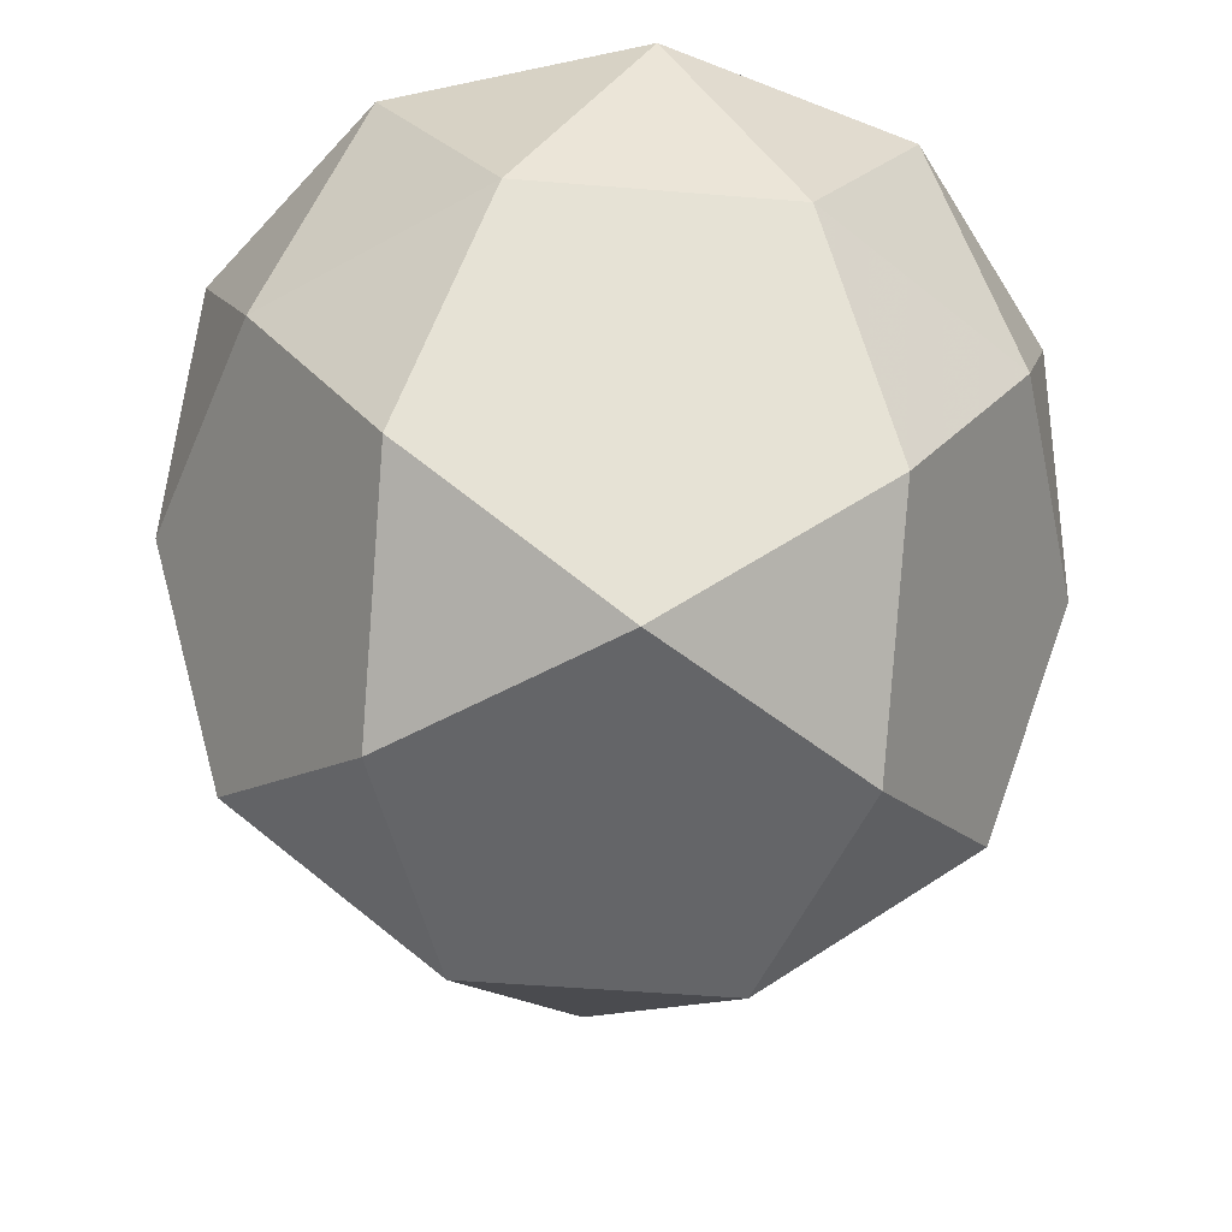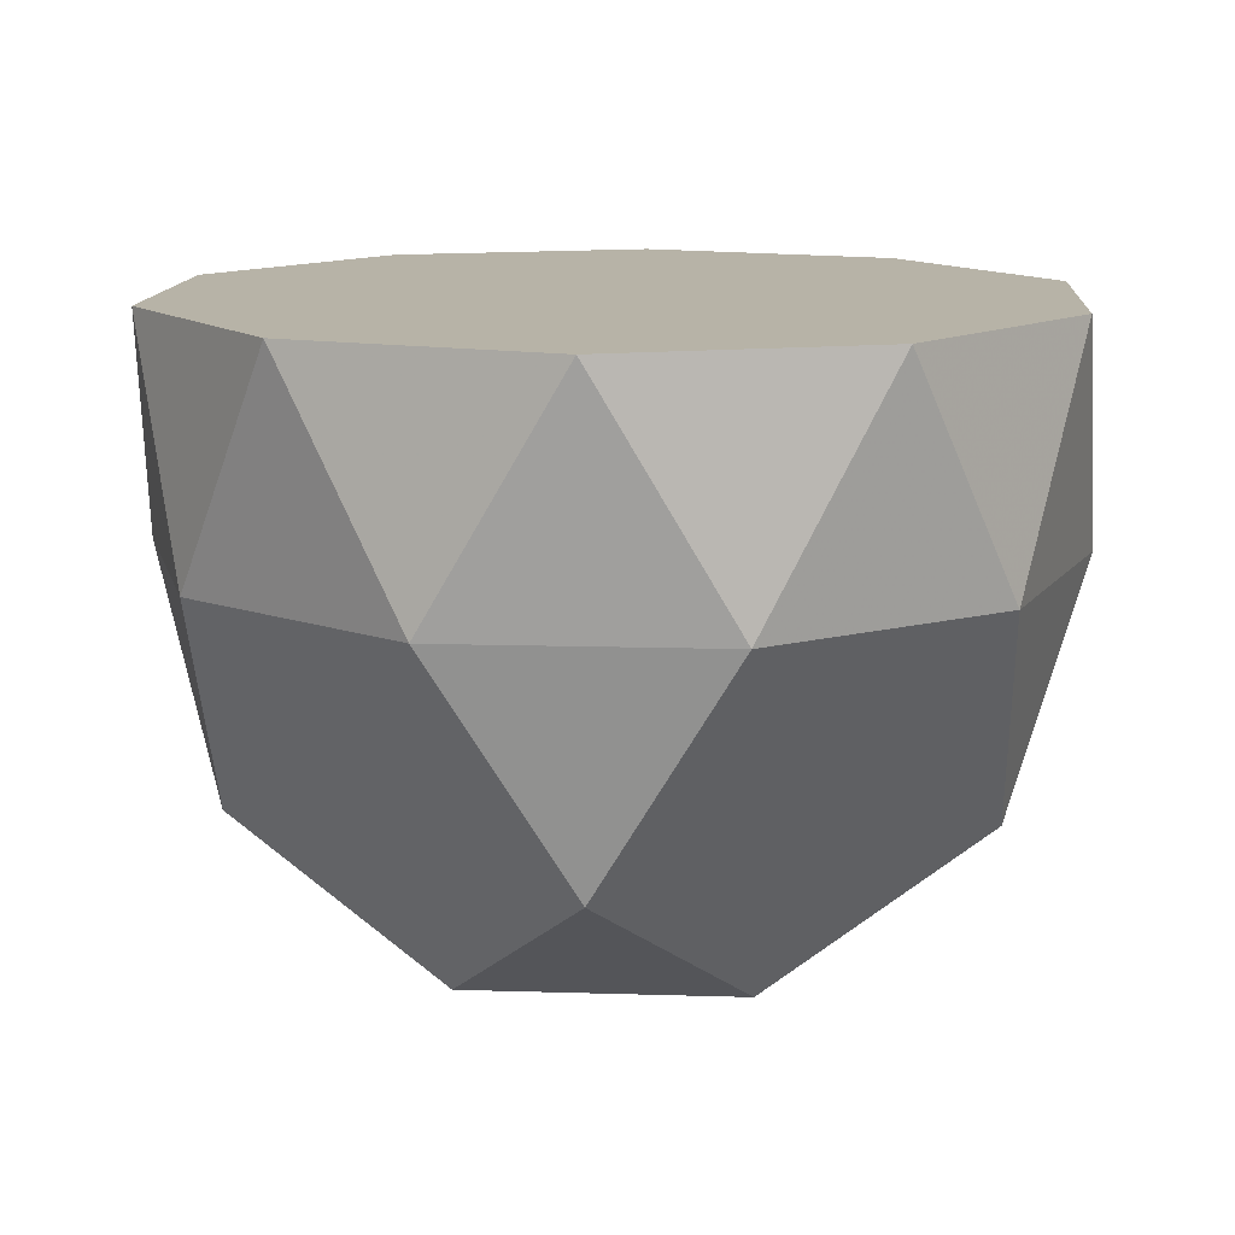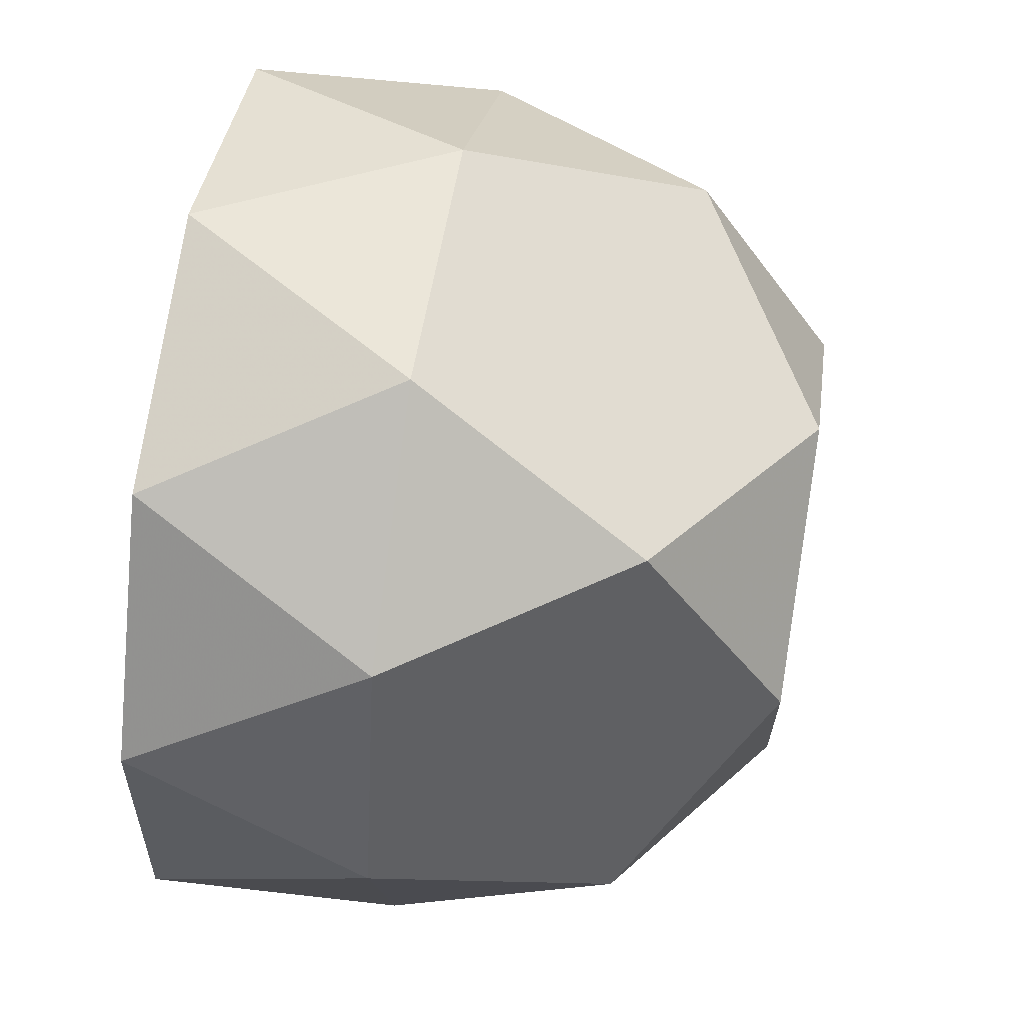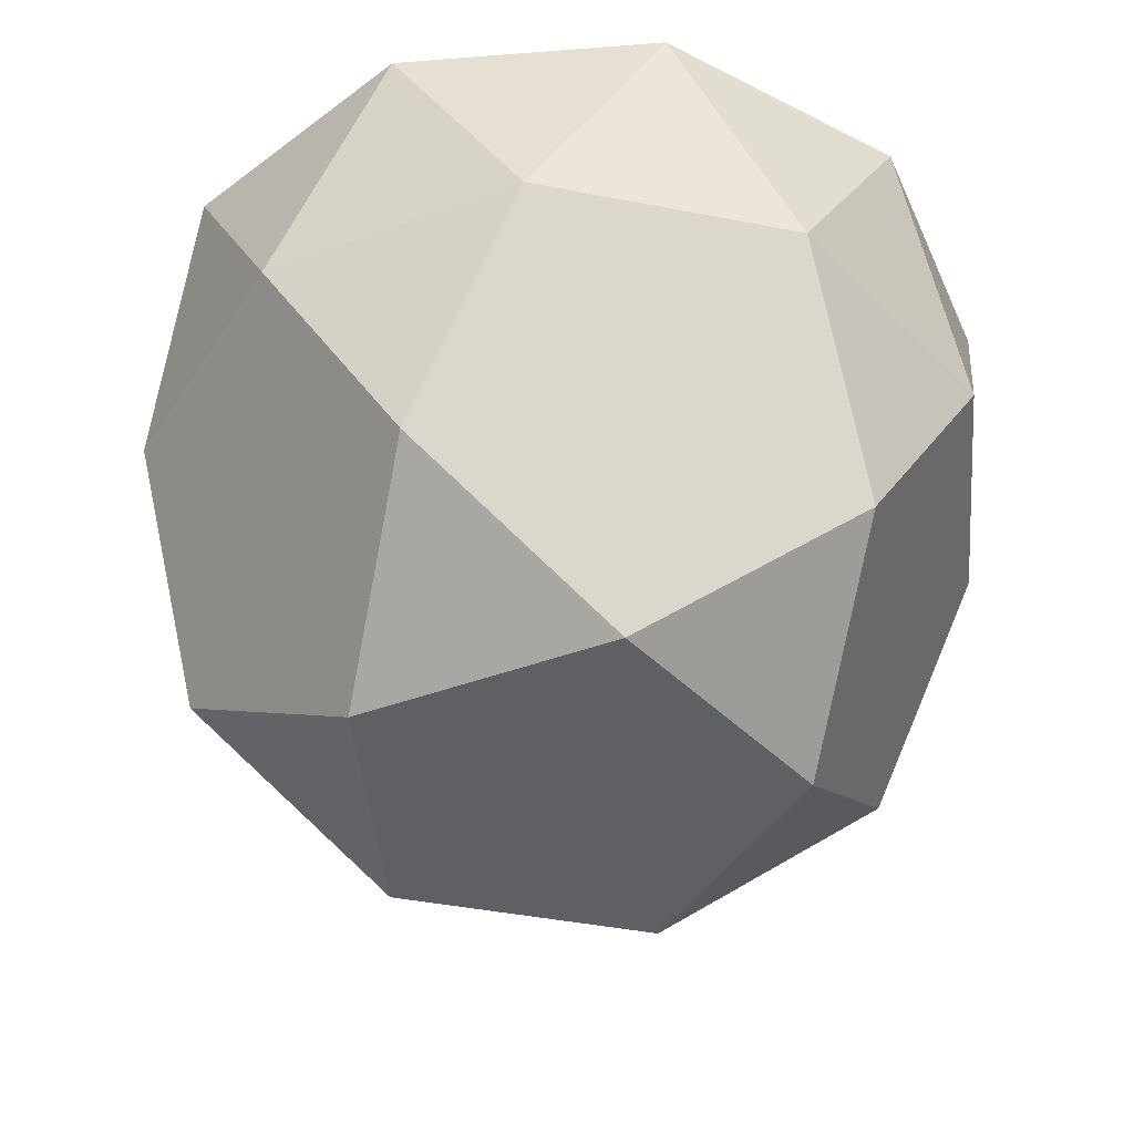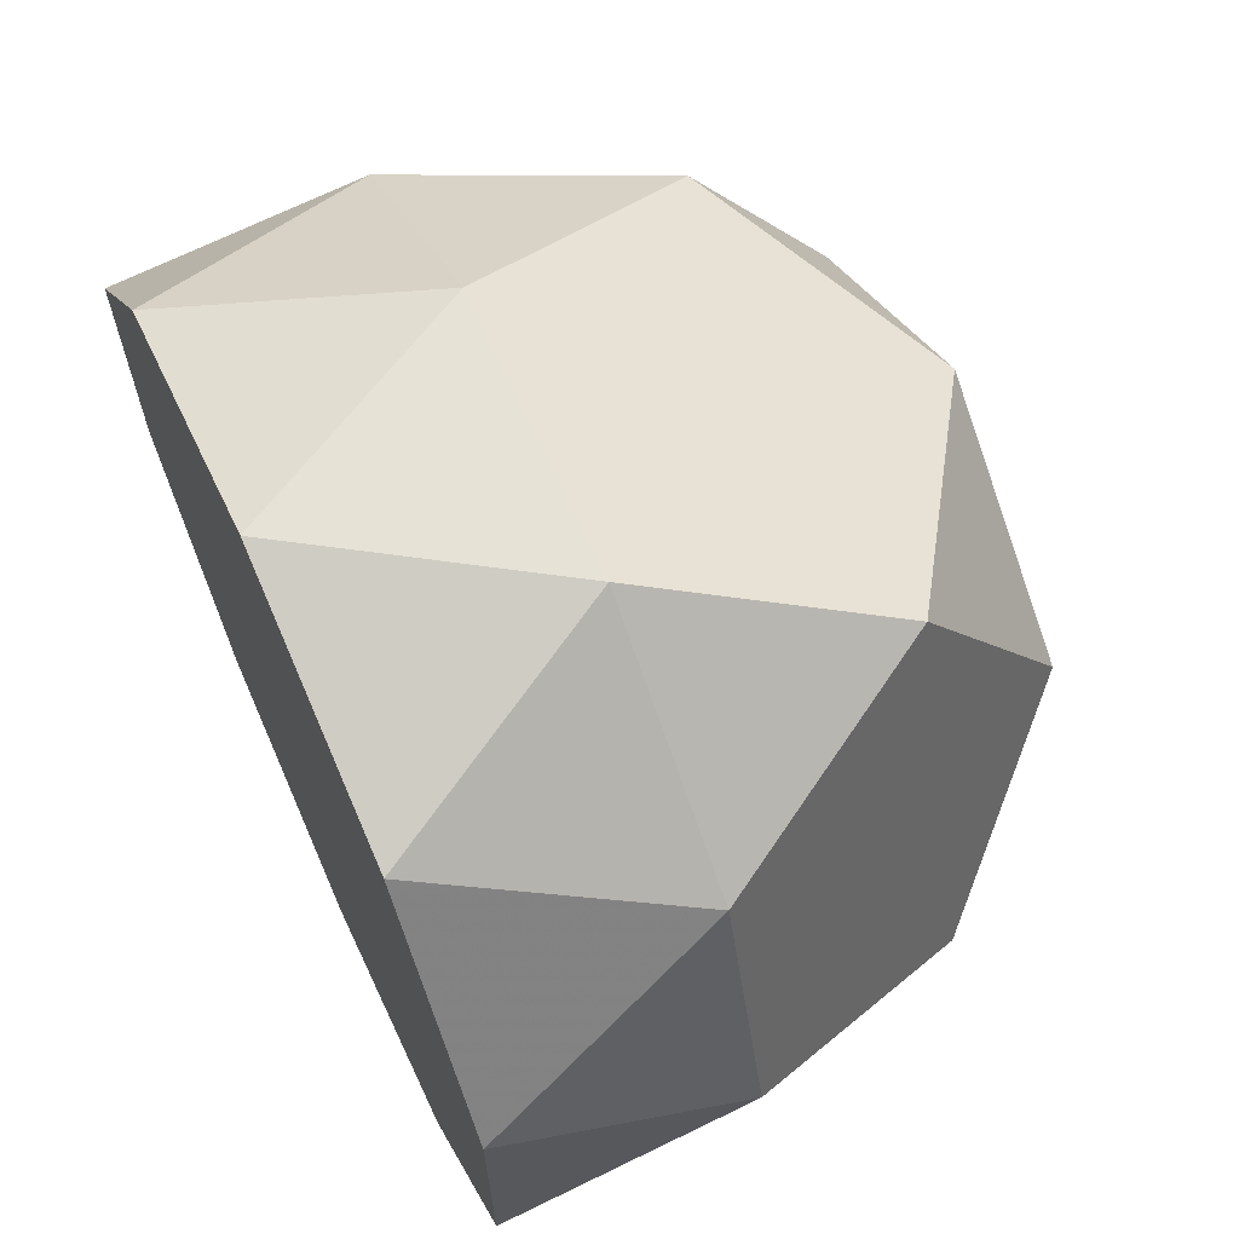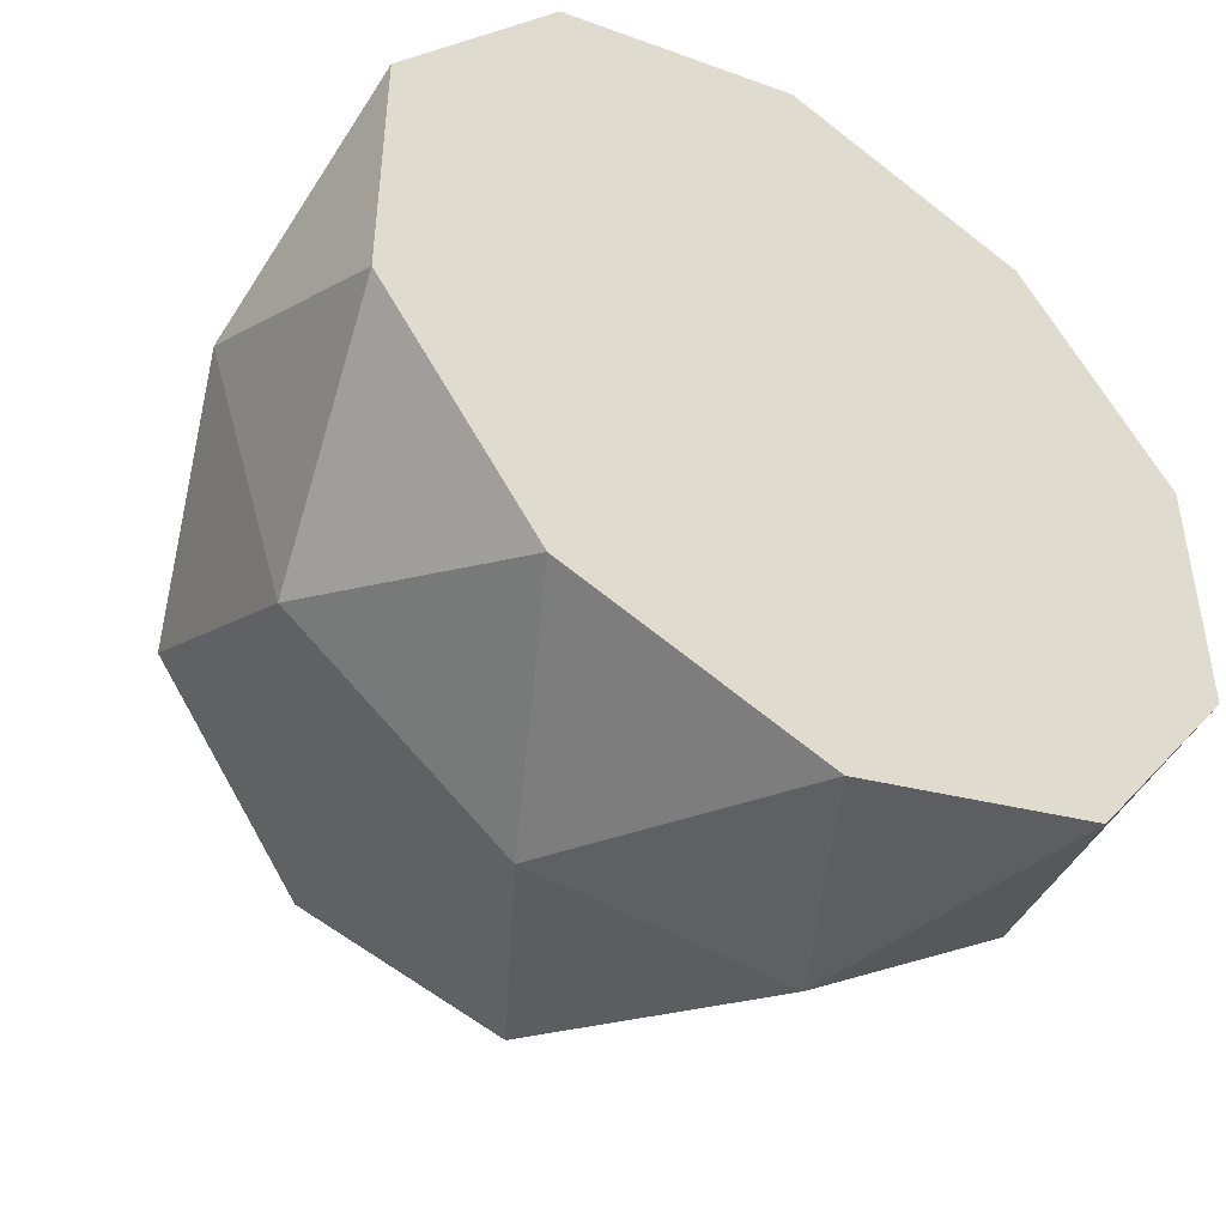
<metadata>
{"format":"obj","ext":"obj","renderer":"f3d","projection":"perspective","resolution":1024,"background":"white","views":[{"elev":-51.6,"azim":-41.0,"up":"+Z"},{"elev":12.6,"azim":-67.9,"up":"+Z"},{"elev":57.8,"azim":99.4,"up":"+Y"},{"elev":-44.0,"azim":167.2,"up":"+Z"},{"elev":66.4,"azim":65.7,"up":"+Y"},{"elev":-46.6,"azim":-33.6,"up":"+Y"}]}
</metadata>
<code>
v -0.2668 -0.821  0.04466
v -0.6984 -0.5074  0.04466
v -0.8633  0  0.04466
v -0.6984  0.5074  0.04466
v -0.2668  0.821  0.04466
v  0.2668  0.821  0.04466
v  0.6984  0.5074  0.04466
v  0.8633  0  0.04466
v  0.6984 -0.5074  0.04466
v  0.2668 -0.821  0.04466
v  0 -0.7343 -0.4092
v -0.6984 -0.2269 -0.4092
v -0.4316  0.5941 -0.4092
v  0.4316  0.5941 -0.4092
v  0.6984 -0.2269 -0.4092
v -0.2668 -0.3672 -0.6897
v -0.4316  0.1402 -0.6897
v  0  0.4538 -0.6897
v  0.4316  0.1402 -0.6897
v  0.2668 -0.3672 -0.6897
v -0.5074 -0.6984  0.5048
v  0 -0.8633  0.5048
v  0.5074 -0.6984  0.5048
v  0.821 -0.2668  0.5048
v  0.821  0.2668  0.5048
v  0.5074  0.6984  0.5048
v -0  0.8633  0.5048
v -0.5074  0.6984  0.5048
v -0.821  0.2668  0.5048
v -0.821 -0.2668  0.5048
f 1 2 12 16 11
f 1 11 10
f 1 10 22
f 1 22 21
f 1 21 2
f 2 3 12
f 2 21 30
f 2 30 3
f 3 4 13 17 12
f 3 30 29
f 3 29 4
f 4 5 13
f 4 29 28
f 4 28 5
f 5 6 14 18 13
f 5 28 27
f 5 27 6
f 6 7 14
f 6 27 26
f 6 26 7
f 7 8 15 19 14
f 7 26 25
f 7 25 8
f 8 9 15
f 8 25 24
f 8 24 9
f 9 10 11 20 15
f 9 24 23
f 9 23 10
f 10 23 22
f 11 16 20
f 12 17 16
f 13 18 17
f 14 19 18
f 15 20 19
f 16 17 18 19 20
f 21 22 23 24 25 26 27 28 29 30

</code>
